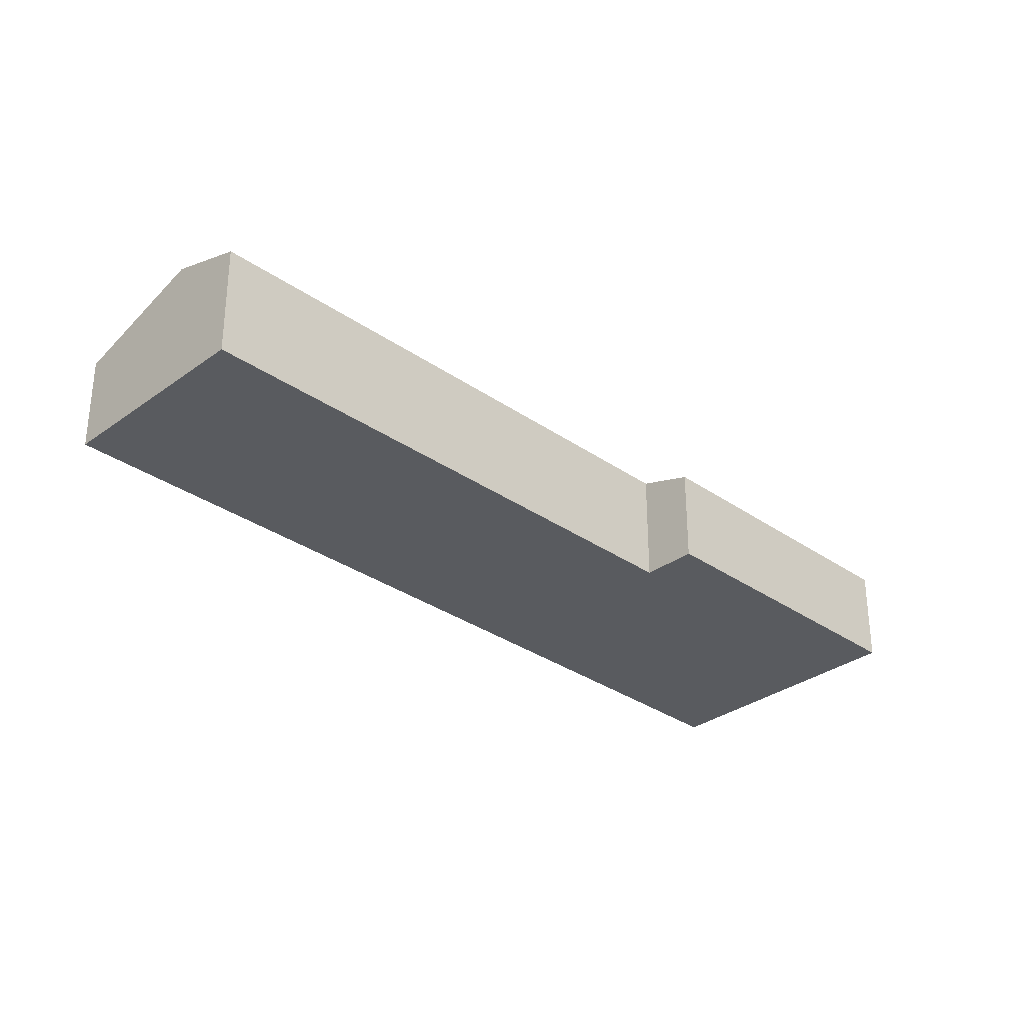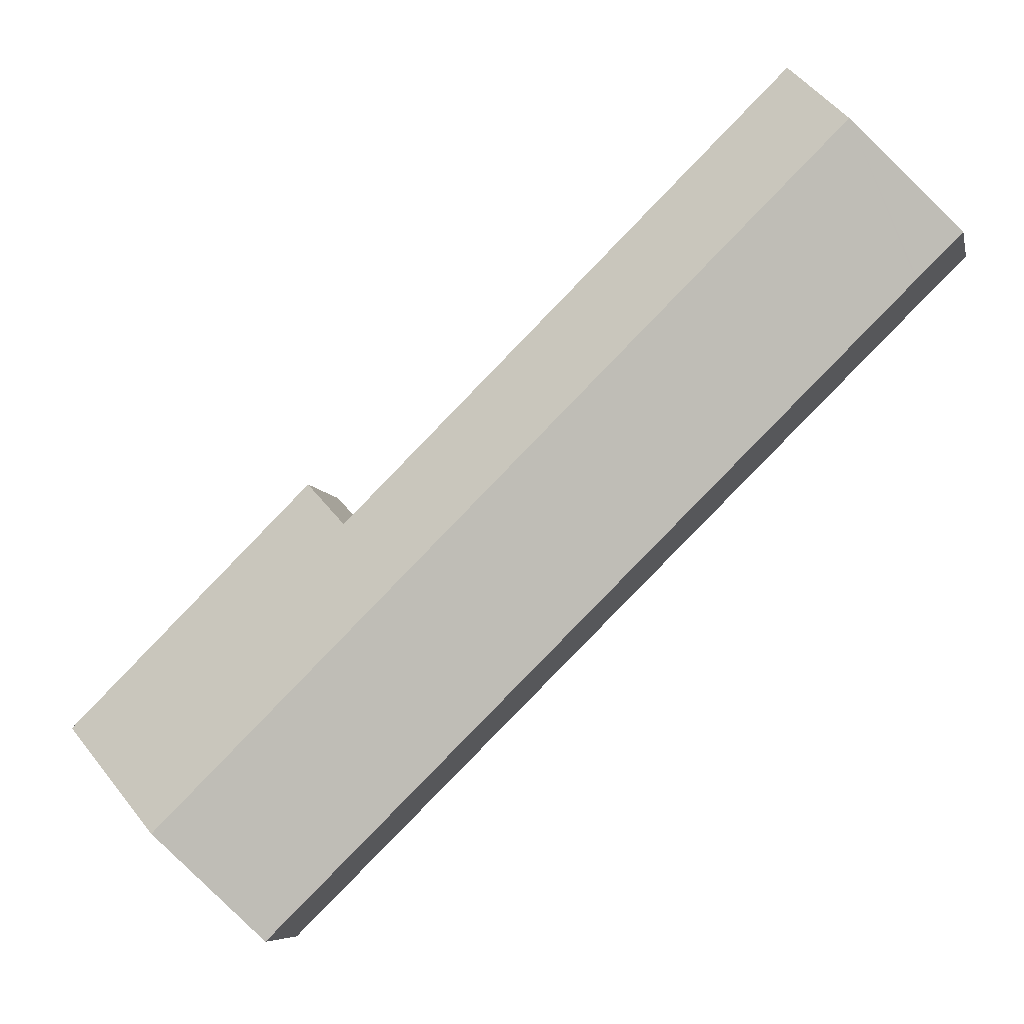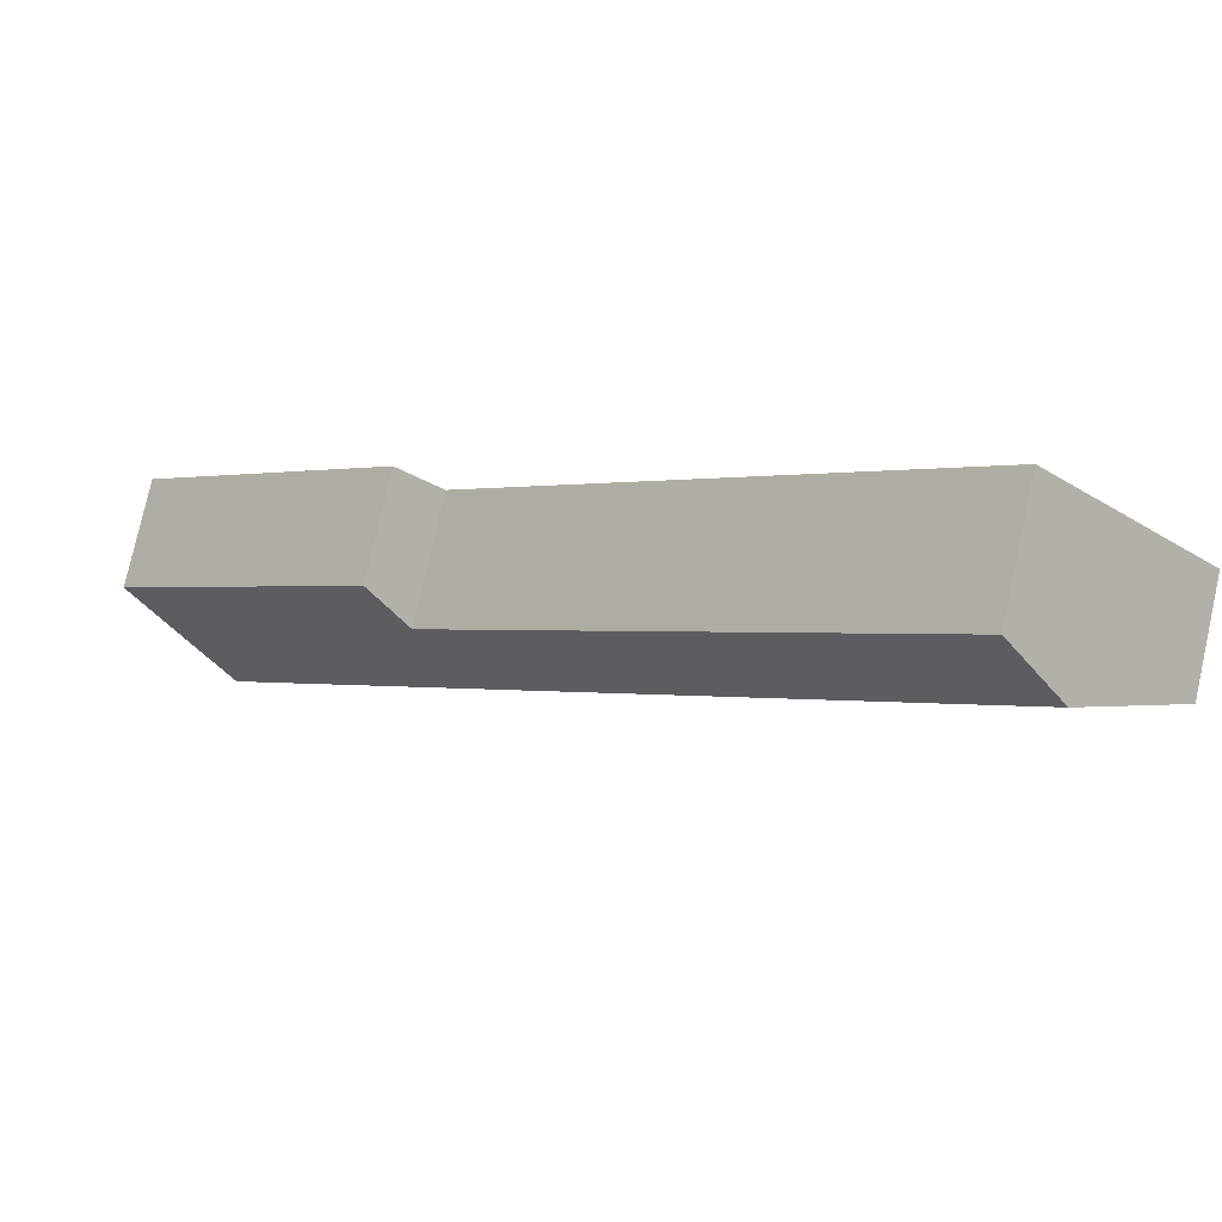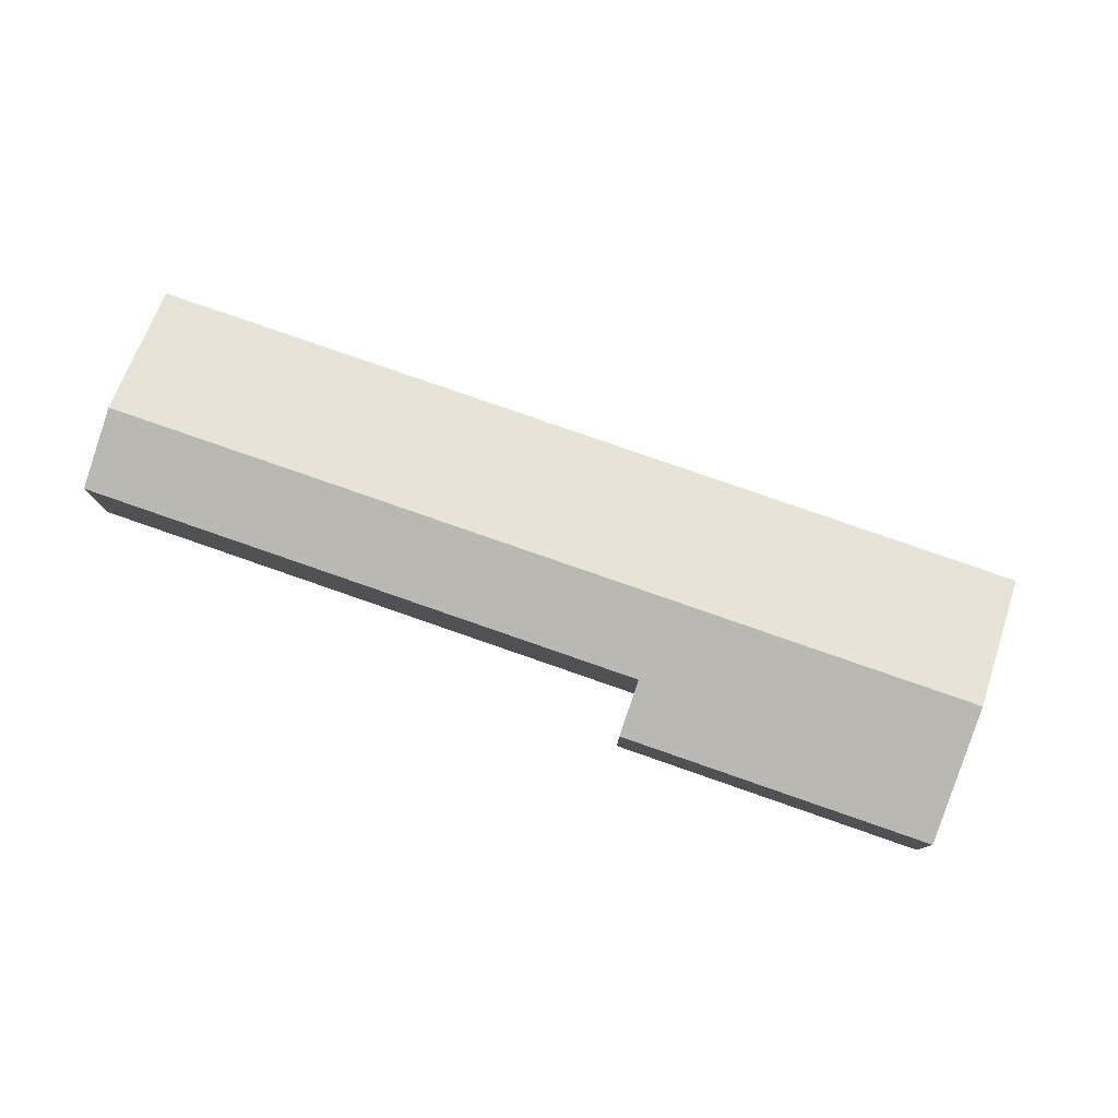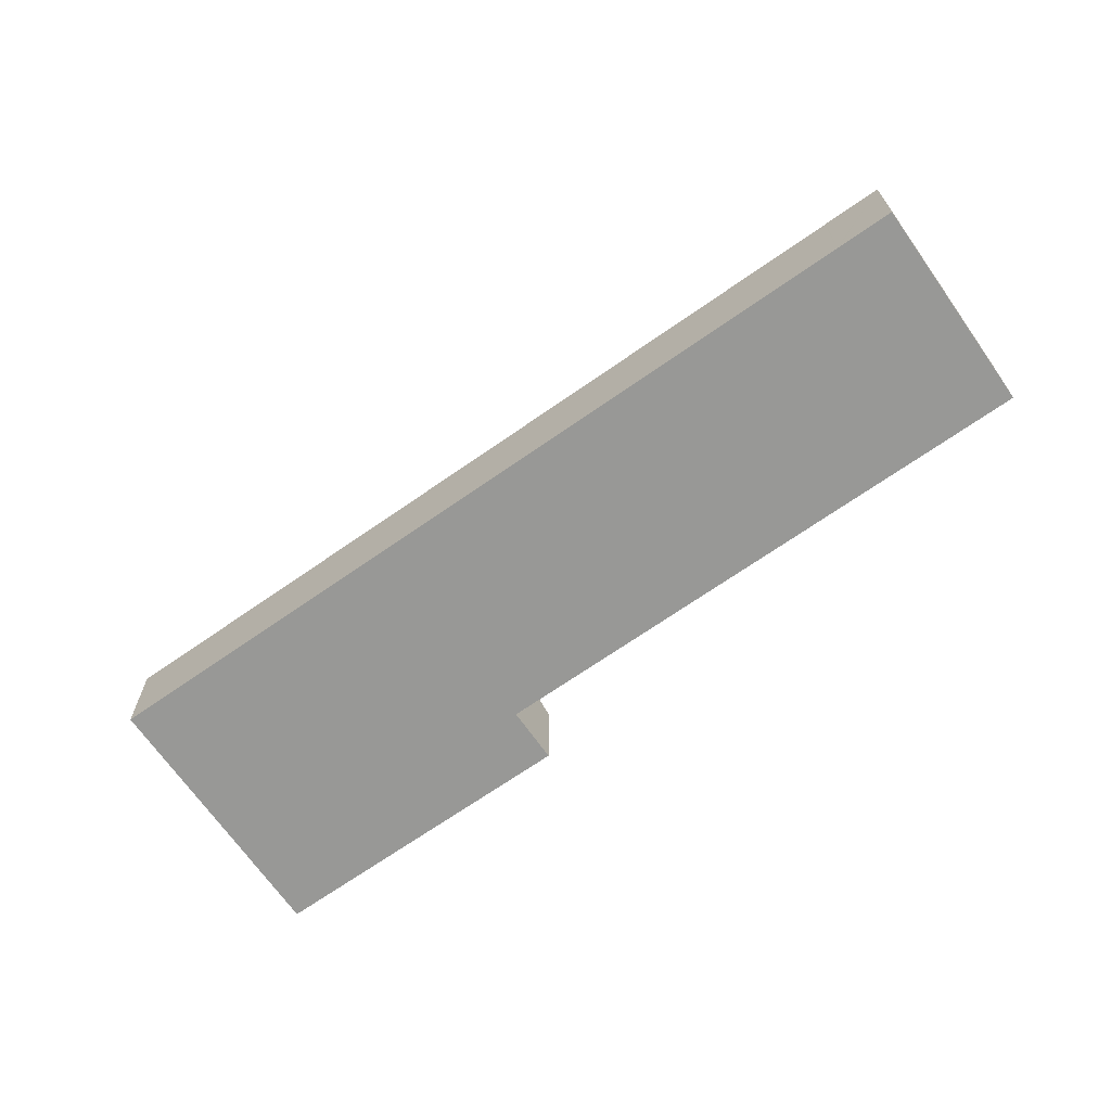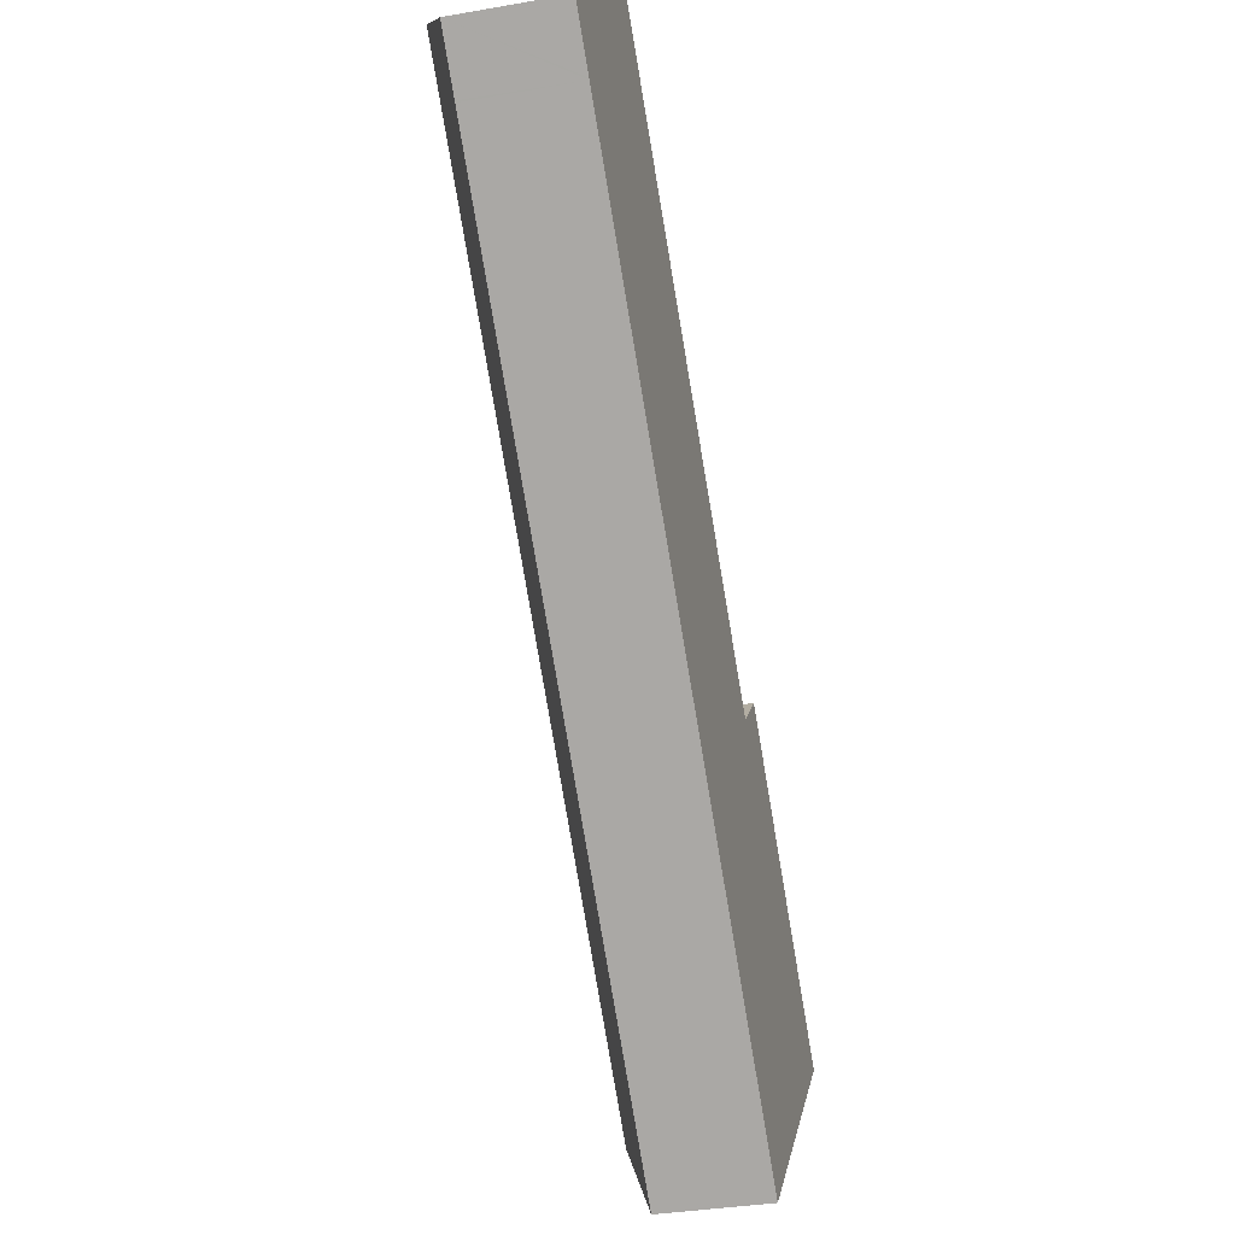
<metadata>
{"format":"obj","ext":"obj","renderer":"f3d","projection":"perspective","resolution":1024,"background":"white","views":[{"elev":-32.0,"azim":0.2,"up":"+Y"},{"elev":-7.1,"azim":-168.1,"up":"+Z"},{"elev":77.7,"azim":-167.5,"up":"+Z"},{"elev":79.7,"azim":63.7,"up":"+Y"},{"elev":-68.4,"azim":-100.4,"up":"+Y"},{"elev":-33.8,"azim":-76.5,"up":"+Z"}]}
</metadata>
<code>
v  32.24 3.763 -16.83
v  28.52 5.397 -20.61
v  23.41 3.763 -8.135
v  21.88 4.436 -9.693
v  3.723 5.397 3.784
v  5.913 4.436 6.01
v  1.648 3.763 -1.621
v  24.87 3.794 -24.32
v  24.8 3.763 -24.4
v  1.603 3.763 -1.577
v  0 3.763 2.304e-16
v  0 0 0
v  3.723 -2.317e-16 3.784
v  5.913 -3.68e-16 6.01
v  21.88 5.935e-16 -9.693
v  23.41 4.981e-16 -8.135
v  32.24 1.03e-15 -16.83
v  28.52 1.262e-15 -20.61
v  24.87 1.489e-15 -24.32
v  24.8 1.494e-15 -24.4
v  1.648 9.926e-17 -1.621
v  1.603 9.656e-17 -1.577
g defaultobject
f 1 2 3
f 4 3 2
f 5 4 2
f 6 4 5
f 7 8 9
f 8 5 2
f 5 8 7
f 5 7 10
f 5 10 11
f 12 5 11
f 5 12 13
f 5 13 6
f 6 13 14
f 15 3 4
f 3 15 16
f 14 4 6
f 4 14 15
f 16 1 3
f 1 16 17
f 17 2 1
f 2 17 18
f 2 18 8
f 8 18 19
f 8 19 9
f 9 19 20
f 20 7 9
f 7 20 21
f 7 21 10
f 10 21 11
f 11 21 22
f 11 22 12
f 16 18 17
f 18 16 19
f 19 16 20
f 20 16 15
f 20 15 21
f 21 15 14
f 21 14 13
f 21 13 22
f 22 13 12

</code>
